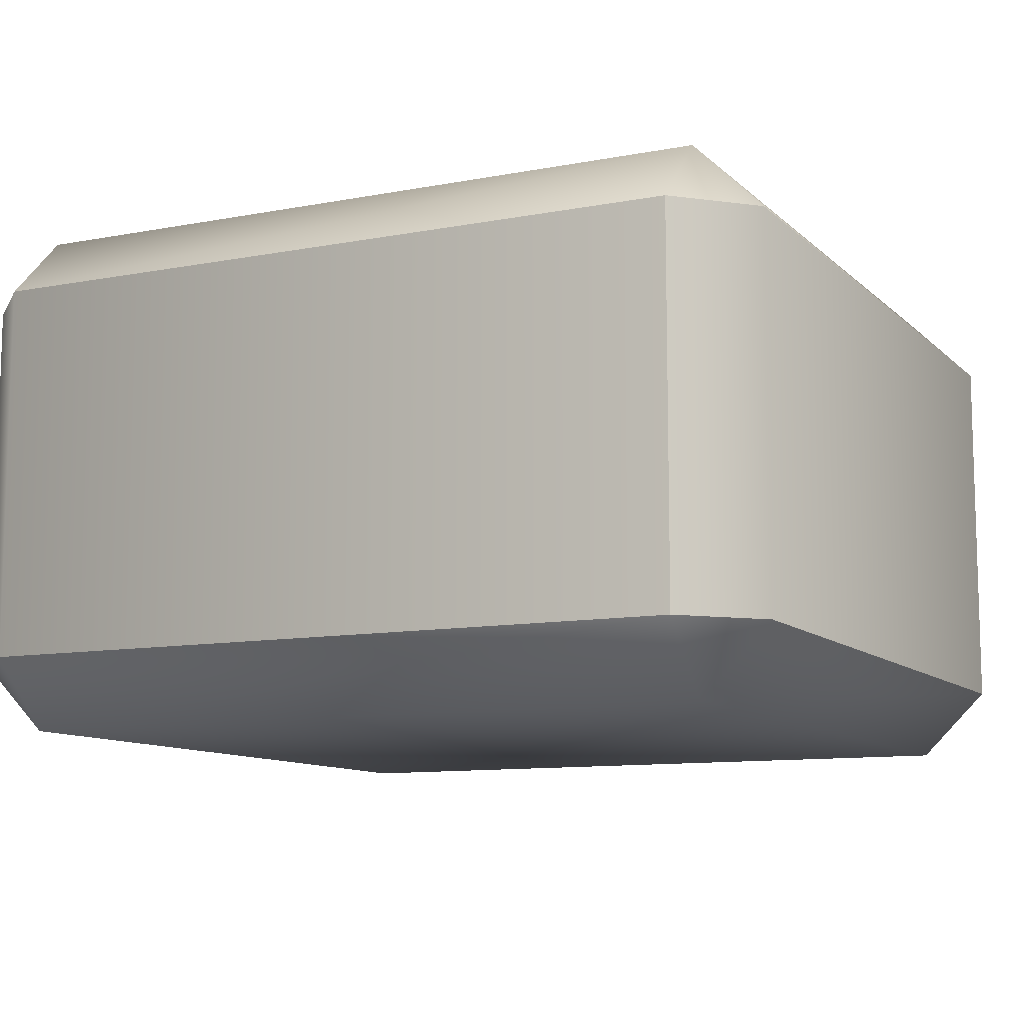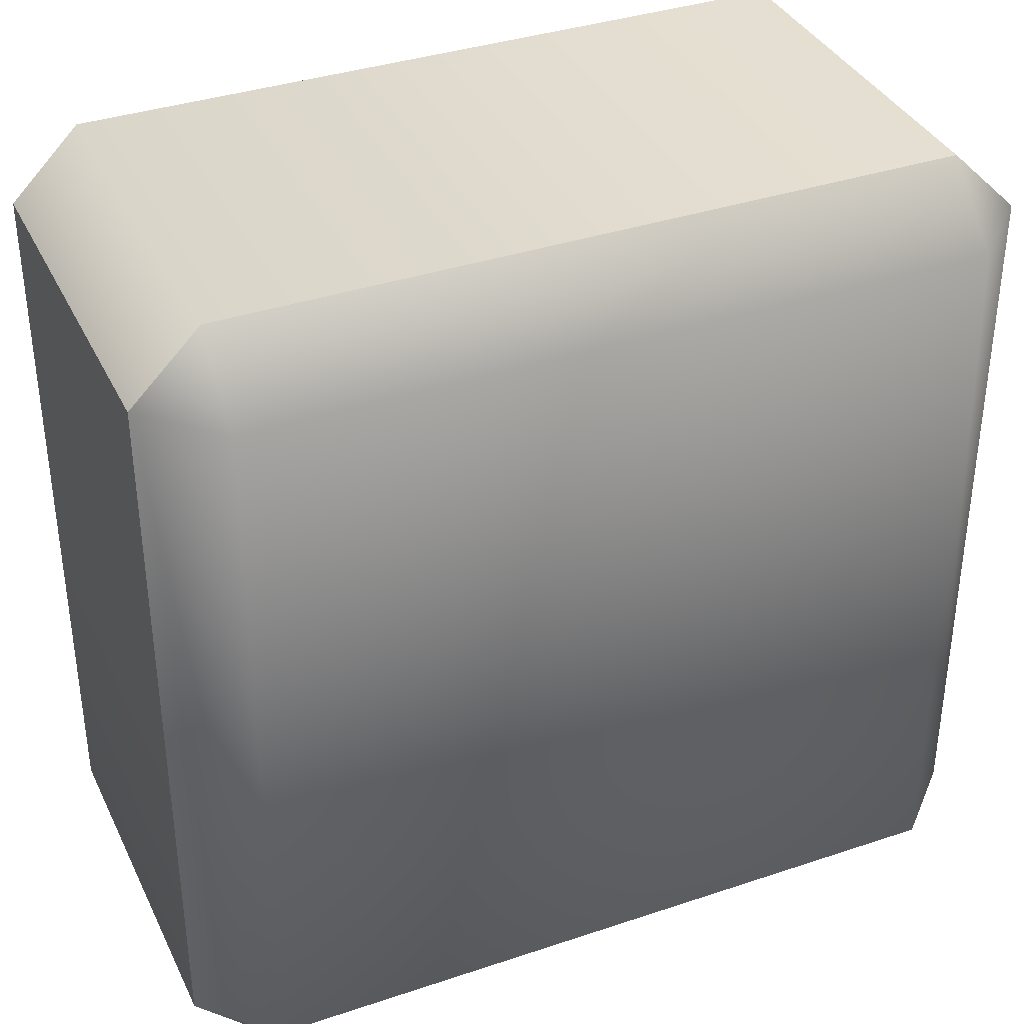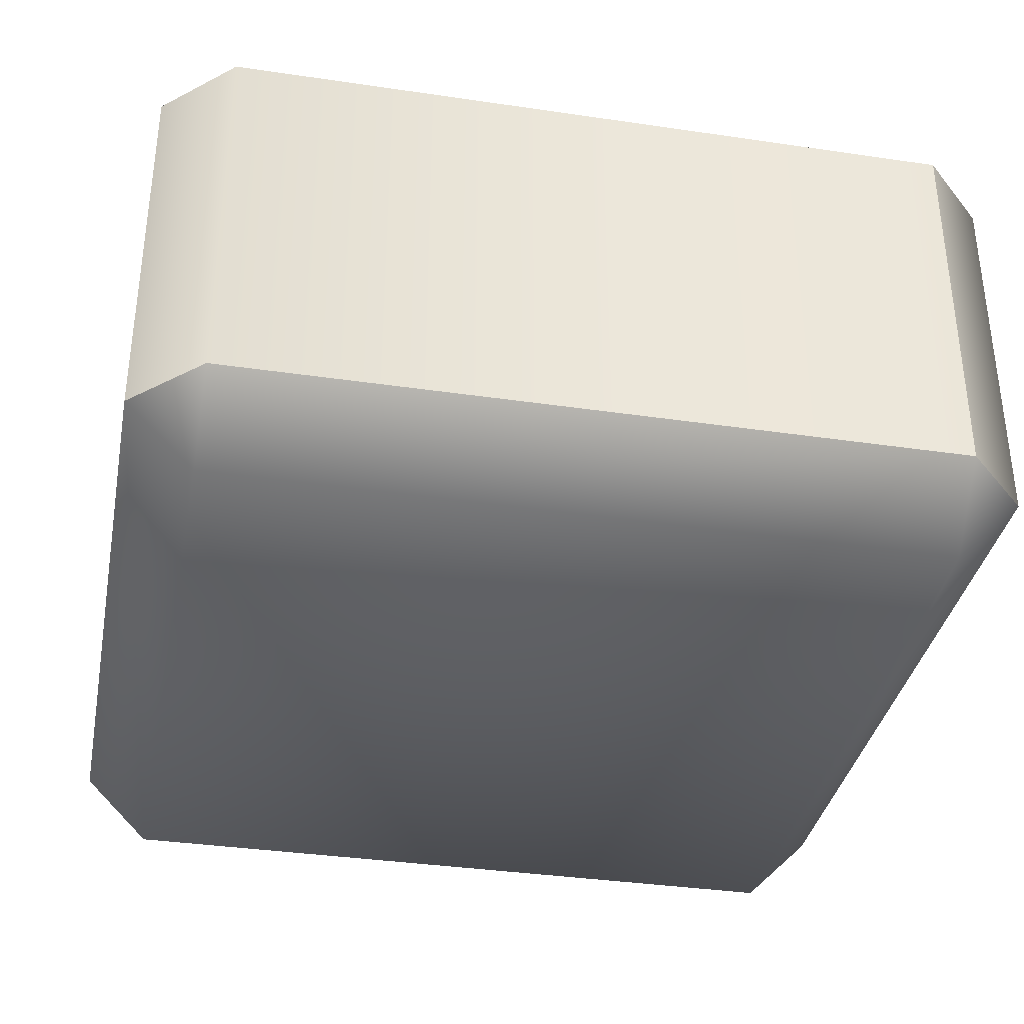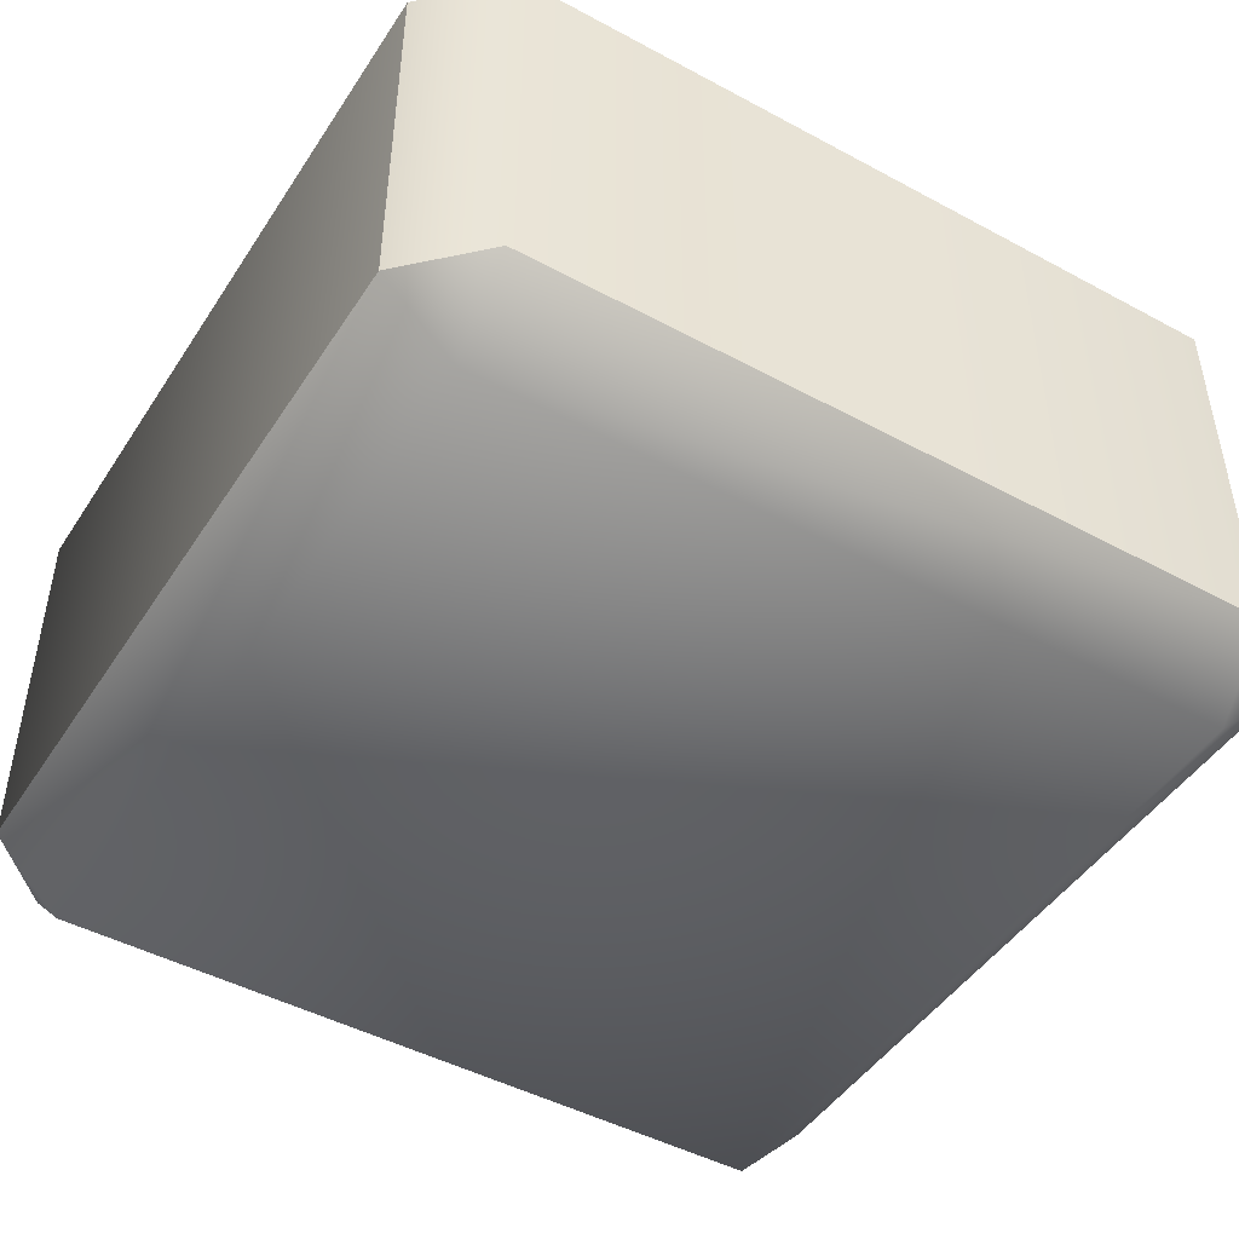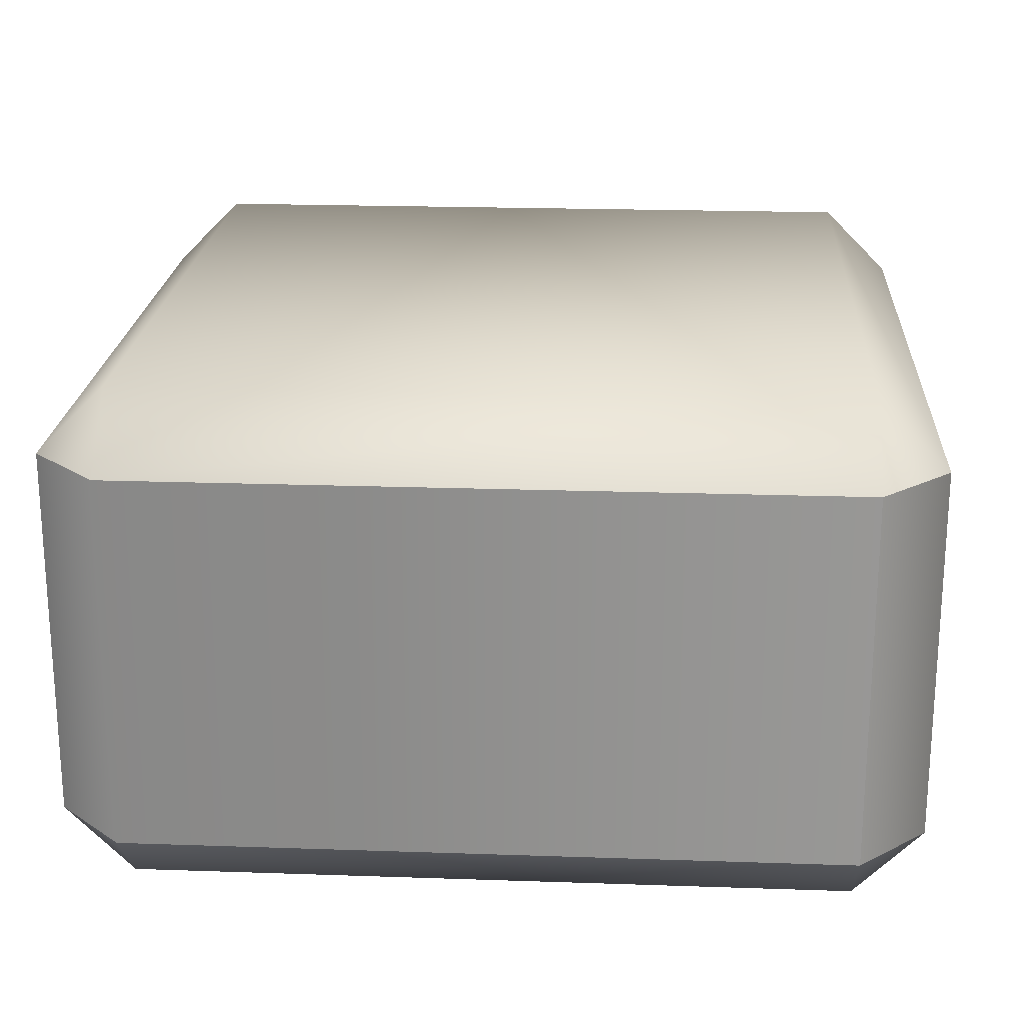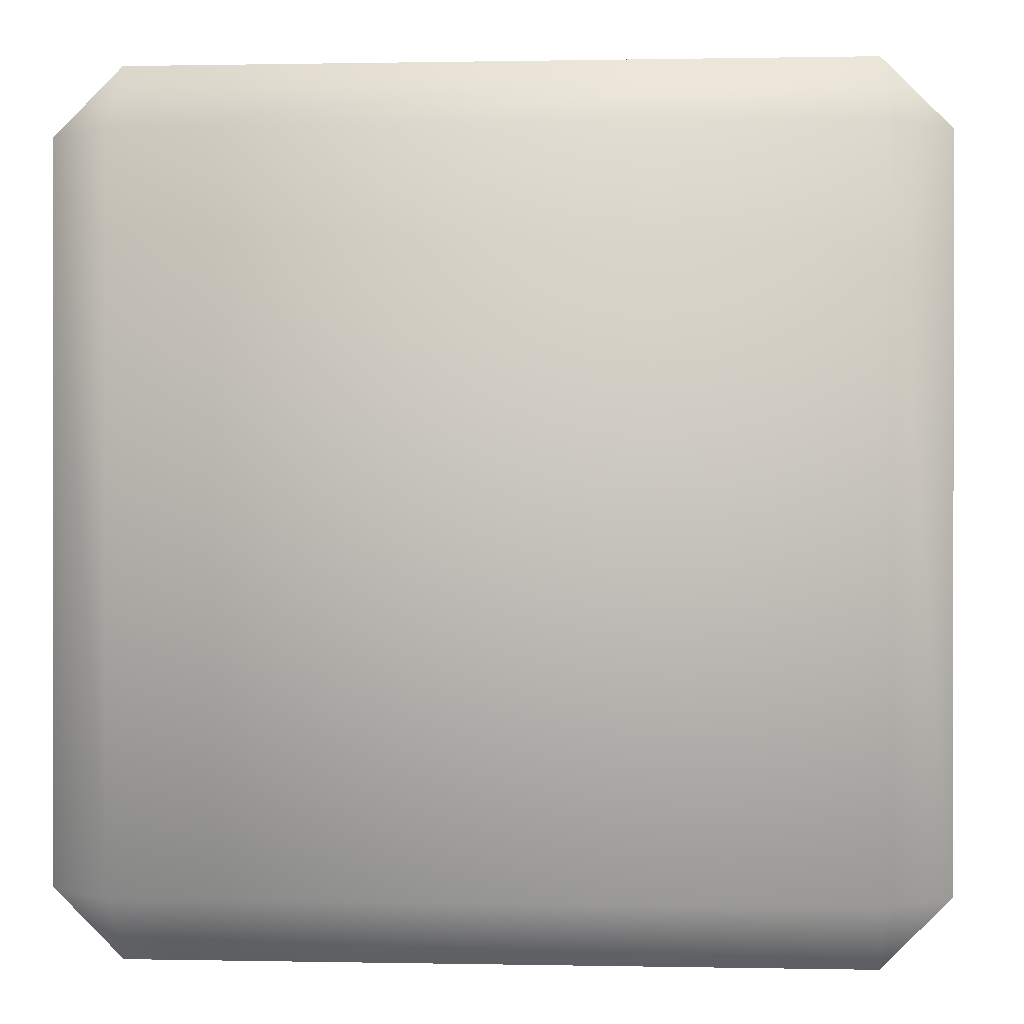
<metadata>
{"format":"obj","ext":"obj","renderer":"f3d","projection":"perspective","resolution":1024,"background":"white","views":[{"elev":-10.3,"azim":25.9,"up":"+Y"},{"elev":36.8,"azim":-23.5,"up":"+Z"},{"elev":-35.7,"azim":-101.0,"up":"+Y"},{"elev":-46.7,"azim":-121.5,"up":"+Y"},{"elev":21.2,"azim":3.5,"up":"+Y"},{"elev":0.4,"azim":-175.7,"up":"+Z"}]}
</metadata>
<code>
v -9.375 9.754 7.875
v -9.375 9.754 -7.875
v -7.875 9.754 -9.375
v -7.875 11.25 -7.875
v 7.875 9.754 -9.375
v 9.375 9.754 -7.875
v 7.875 11.25 -7.875
v -7.875 11.25 7.875
v -7.875 9.754 9.375
v 7.875 11.25 7.875
v 9.375 9.754 7.875
v 7.875 9.754 9.375
v -9.375 9.754 7.875
v -9.375 1.504 7.875
v -9.375 1.504 7.875
v -9.375 9.754 7.875
v -7.875 9.754 -9.375
v -9.375 1.504 -7.875
v -9.375 9.754 -7.875
v -7.875 1.504 -9.375
v -7.875 1.504 -9.375
v -7.875 9.754 -9.375
v 9.375 9.754 -7.875
v 7.875 1.504 -9.375
v 7.875 9.754 -9.375
v 9.375 1.504 -7.875
v 9.375 1.504 -7.875
v 9.375 9.754 -7.875
v 9.375 1.504 7.875
v 7.875 9.754 9.375
v 9.375 9.754 7.875
v 7.875 1.504 9.375
v 7.875 1.504 9.375
v -7.875 9.754 9.375
v -7.875 1.504 9.375
v 7.875 9.754 9.375
v -9.375 1.504 7.875
v -9.375 1.504 -7.875
v -7.875 1.504 -9.375
v 7.875 1.504 -9.375
v 9.375 1.504 -7.875
v 7.875 0.00375 -7.875
v -7.875 0.00375 7.875
v -7.875 0.00375 -7.875
v -7.875 1.504 9.375
v 7.875 0.00375 7.875
v 9.375 1.504 7.875
v 7.875 1.504 9.375
g ammo_m79.ammo_m79.smd.mesh_0
f 14 34 13
f 35 34 14
f 35 36 34
f 33 36 35
f 44 46 43
f 42 46 44
f 44 39 42
f 42 39 40
f 42 40 41
f 42 41 46
f 46 41 47
f 46 47 48
f 46 48 43
f 43 48 45
f 43 45 37
f 43 37 44
f 44 37 38
f 44 38 39
f 6 7 11
f 5 7 6
f 5 4 7
f 3 4 5
f 2 4 3
f 2 8 4
f 1 8 2
f 9 8 1
f 9 10 8
f 12 10 9
f 11 10 12
f 11 7 10
f 7 8 10
f 4 8 7
f 32 31 30
f 29 31 32
f 29 28 31
f 27 28 29
f 26 25 23
f 24 25 26
f 24 22 25
f 21 22 24
f 20 19 17
f 18 19 20
f 18 16 19
f 15 16 18

</code>
